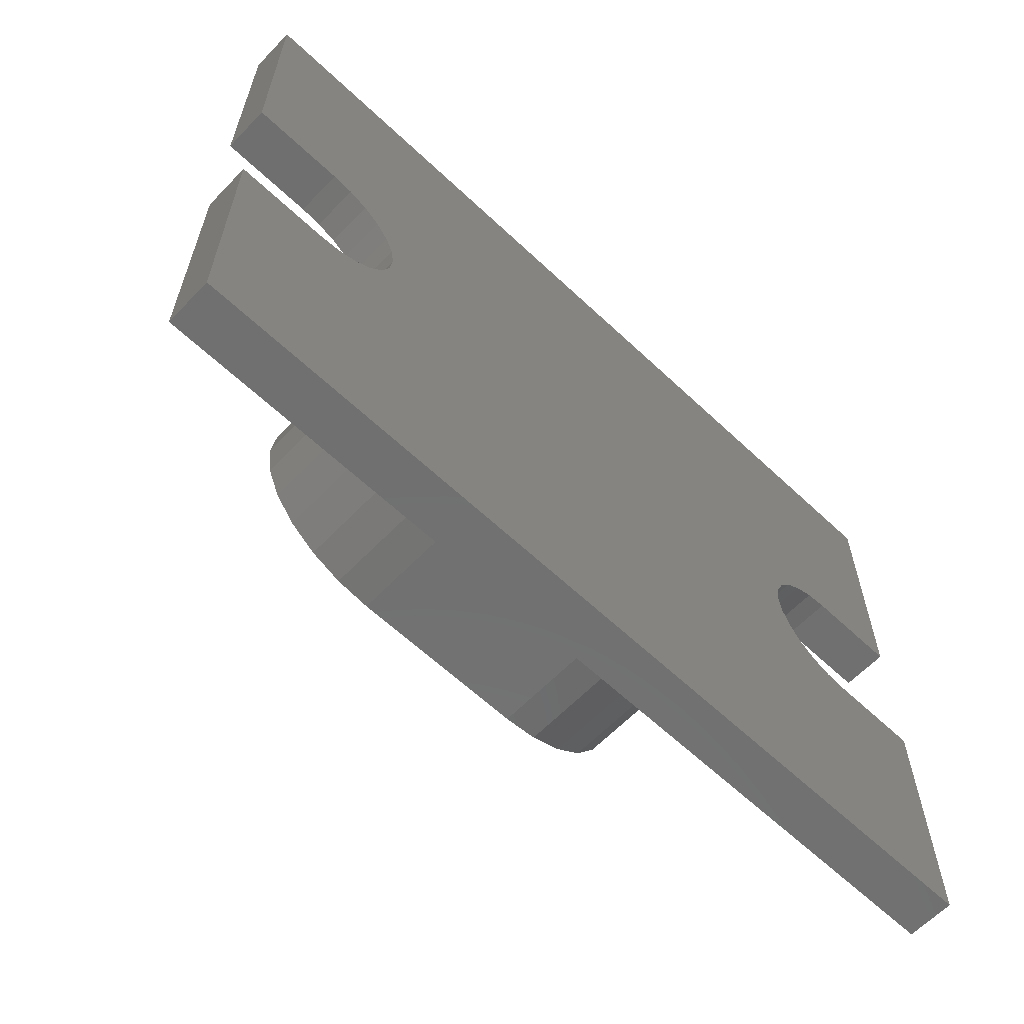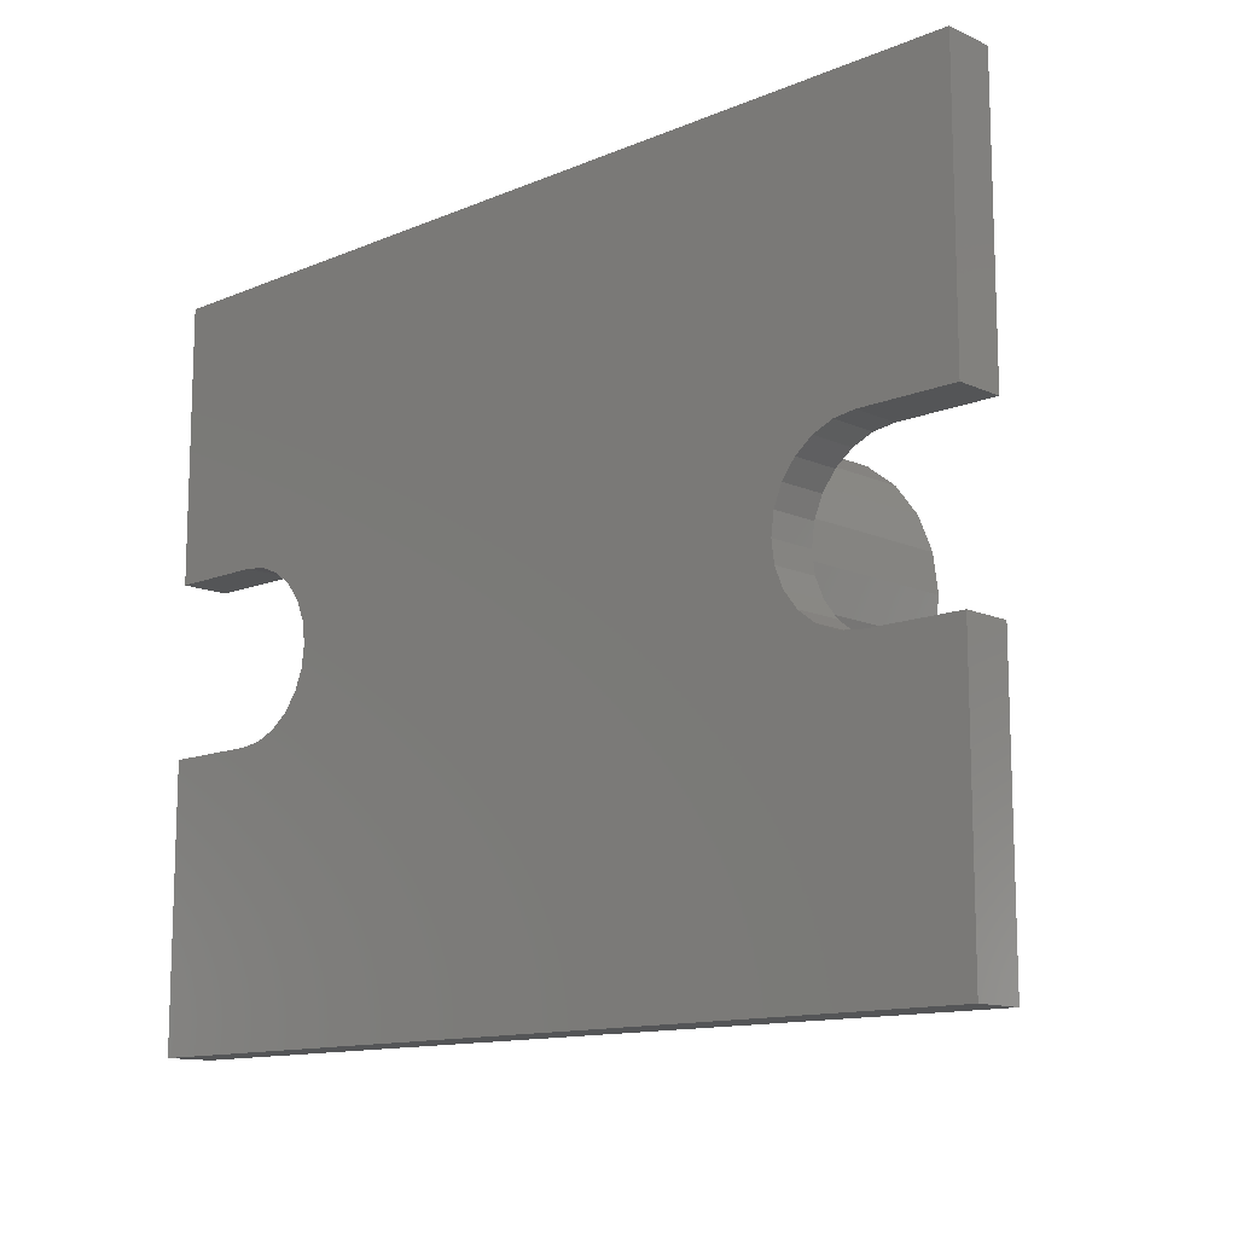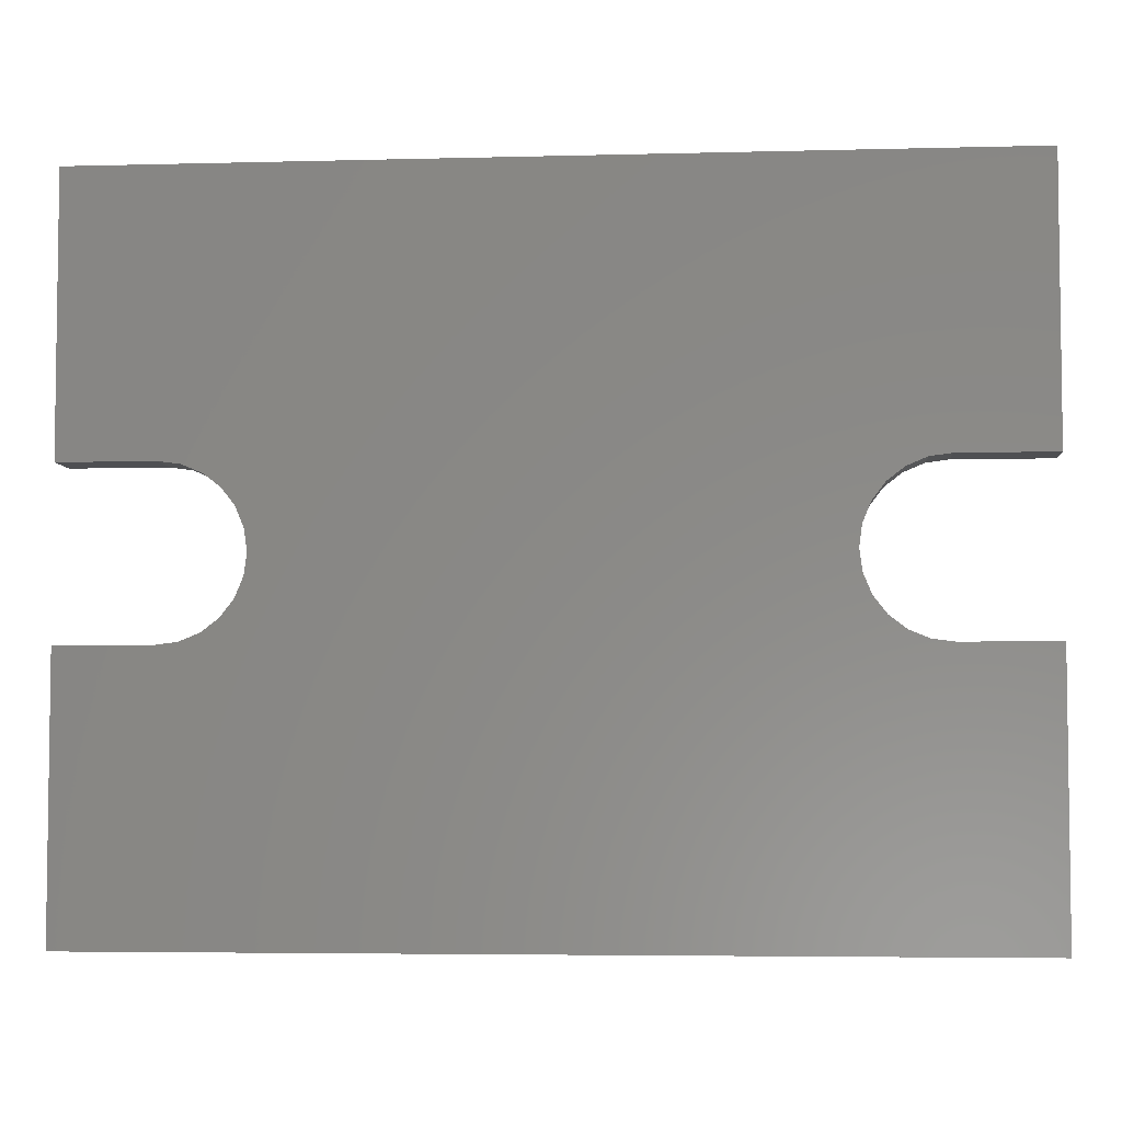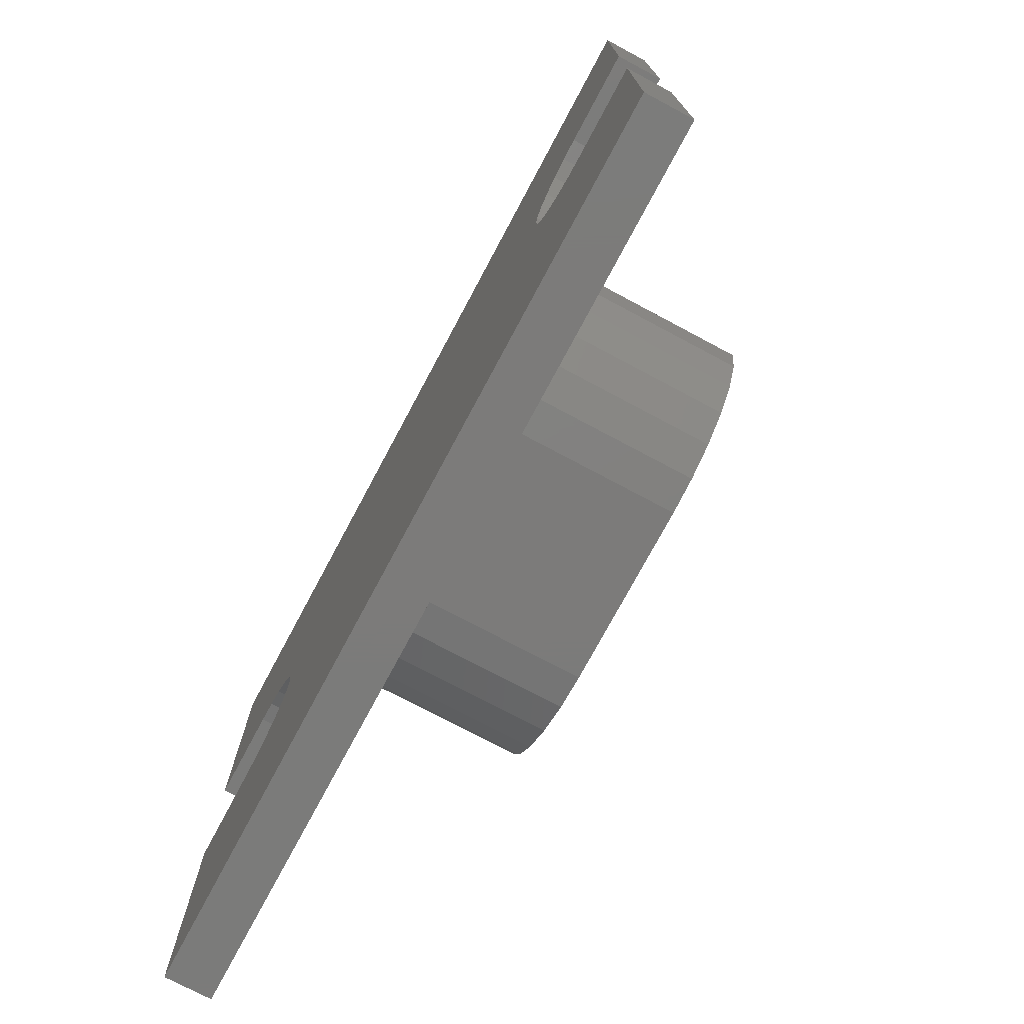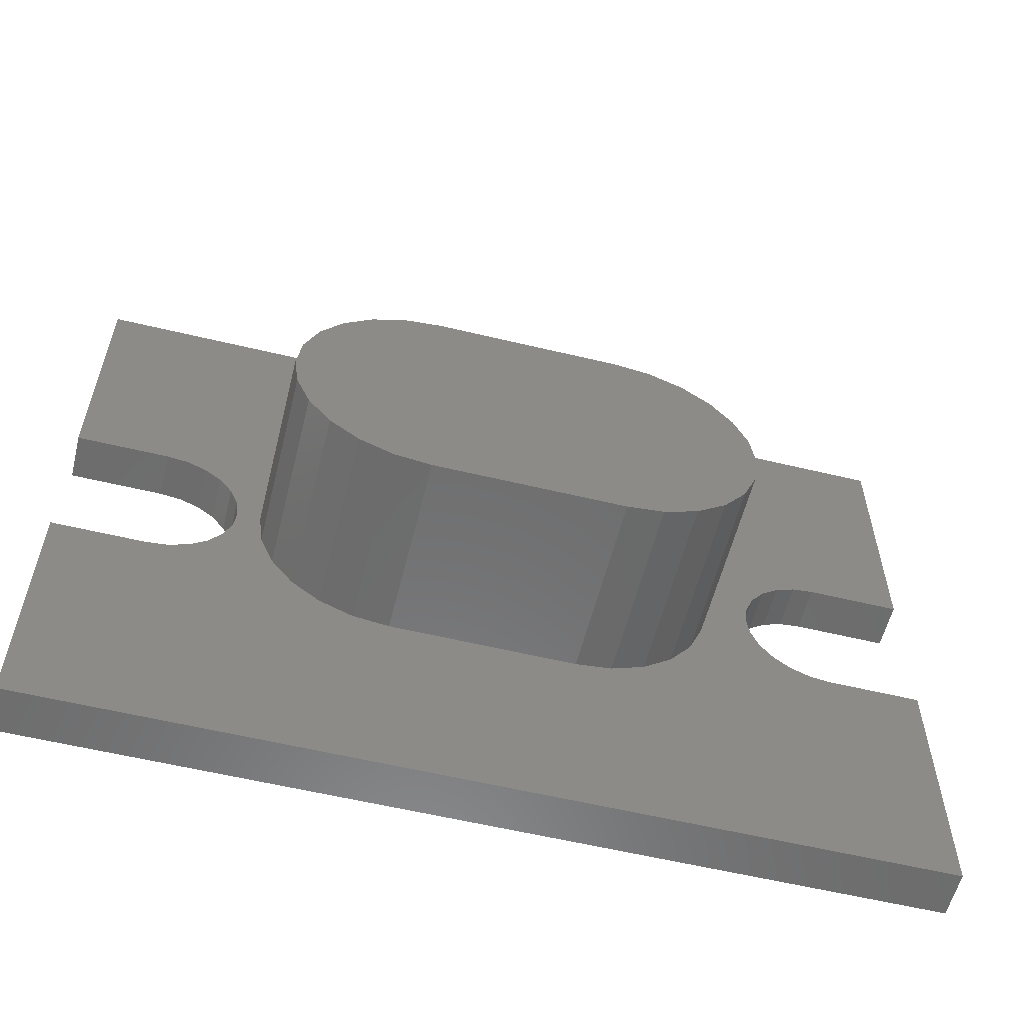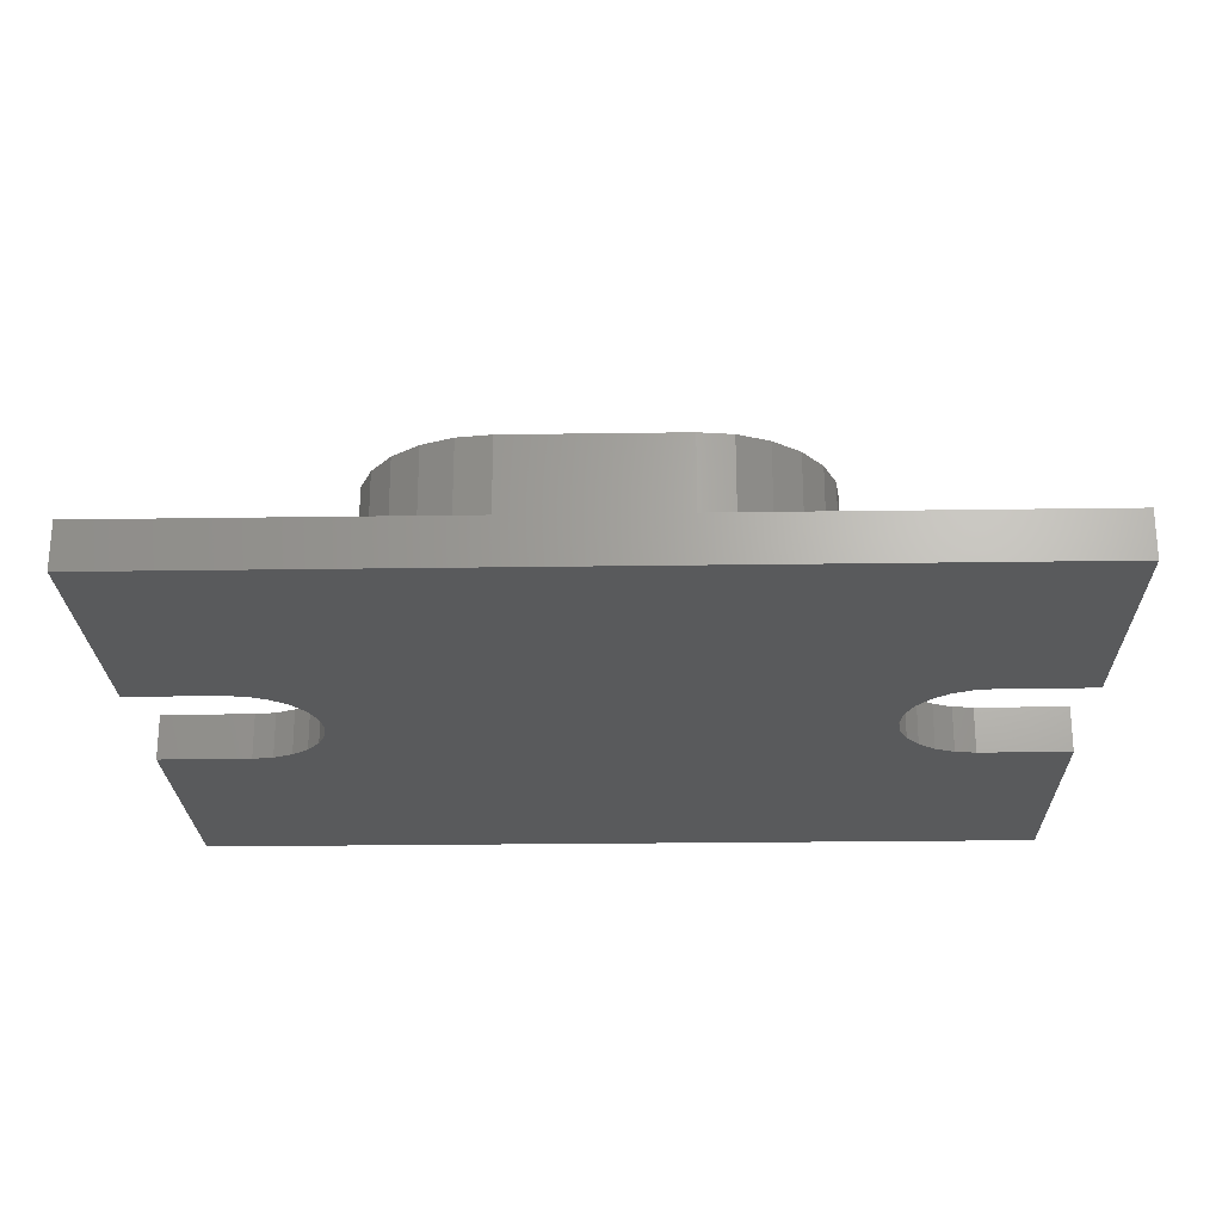
<metadata>
{"format":"stl","ext":"stl","renderer":"f3d","projection":"perspective","resolution":1024,"background":"white","views":[{"elev":-62.0,"azim":136.3,"up":"+Y"},{"elev":-12.7,"azim":-136.1,"up":"+Y"},{"elev":-4.8,"azim":-175.2,"up":"+Y"},{"elev":-74.6,"azim":-118.1,"up":"+Y"},{"elev":-58.0,"azim":-14.0,"up":"+Y"},{"elev":-24.0,"azim":1.4,"up":"+Z"}]}
</metadata>
<code>
# stl→obj: 120 verts, 236 faces
v 9.5 -1.09e-29 2.115e-15
v -9.5 3.114e-30 1
v -9.5 3.893e-30 0
v 9.5 -1.168e-29 1
v 7.047 5.81 1
v 7.5 5.75 1.41e-15
v 7.047 5.81 1.41e-15
v 7.5 5.75 1
v -5.148 6.724 5
v -5.148 8.276 5
v -5.25 7.5 5
v -4.848 9 5
v -4.848 6 5
v -4.371 5.379 5
v -4.371 9.621 5
v -3.75 4.902 5
v -3.75 10.1 5
v -3.026 4.602 5
v -3.026 10.4 5
v -2.25 4.5 5
v -2.25 10.5 5
v 1.75 4.5 5
v 1.75 10.5 5
v 2.526 4.602 5
v 2.526 10.4 5
v 3.25 10.1 5
v 3.25 4.902 5
v 3.871 9.621 5
v 3.871 5.379 5
v 4.348 6 5
v 4.348 9 5
v 4.648 6.724 5
v 4.648 8.276 5
v 4.75 7.5 5
v 9.5 5.75 1
v 9.5 5.75 2.115e-15
v 6.625 5.984 1
v 6.625 5.984 1.41e-15
v 5.984 6.625 1.41e-15
v 6.263 6.263 1
v 6.263 6.263 1.41e-15
v 5.984 6.625 1
v 5.81 7.047 1.41e-15
v 5.81 7.047 1
v -9.5 5.75 1
v -7.5 5.75 1
v -7.047 5.81 1
v -3.026 4.602 1
v -6.625 5.984 1
v -3.75 4.902 1
v -6.263 6.263 1
v -4.371 5.379 1
v -5.984 6.625 1
v -5.81 7.047 1
v -4.848 6 1
v -5.75 7.5 1
v -5.148 6.724 1
v -5.25 7.5 1
v -2.25 4.5 1
v 1.75 4.5 1
v 2.526 4.602 1
v 3.25 4.902 1
v 3.871 5.379 1
v 4.348 6 1
v 4.648 6.724 1
v 4.75 7.5 1
v 5.75 7.5 1
v -7.5 9.25 1
v -9.5 15 1
v -9.5 9.25 1
v 9.5 15 1
v -7.047 9.19 1
v -3.026 10.4 1
v -6.625 9.016 1
v -3.75 10.1 1
v -6.263 8.737 1
v -4.371 9.621 1
v -5.984 8.375 1
v -5.81 7.953 1
v -4.848 9 1
v -5.148 8.276 1
v -2.25 10.5 1
v 1.75 10.5 1
v 2.526 10.4 1
v 3.25 10.1 1
v 3.871 9.621 1
v 4.348 9 1
v 4.648 8.276 1
v 5.984 8.375 1
v 5.81 7.953 1
v 6.263 8.737 1
v 6.625 9.016 1
v 7.047 9.19 1
v 7.5 9.25 1
v 9.5 9.25 1
v 9.5 9.25 2.115e-15
v 7.5 9.25 1.41e-15
v 6.625 9.016 1.41e-15
v 7.047 9.19 1.41e-15
v -6.625 5.984 0
v -7.047 5.81 0
v -7.5 9.25 0
v -7.047 9.19 0
v -5.984 8.375 0
v -6.263 8.737 0
v -9.5 9.25 0
v 6.263 8.737 1.41e-15
v 5.75 7.5 1.41e-15
v 5.984 8.375 1.41e-15
v 5.81 7.953 1.41e-15
v -5.81 7.953 7.05e-16
v -5.984 6.625 0
v -5.81 7.047 7.05e-16
v -5.75 7.5 7.05e-16
v -6.263 6.263 0
v -7.5 5.75 0
v -9.5 5.75 0
v -6.625 9.016 0
v -9.5 15 0
v 9.5 15 2.115e-15
f 1 2 3
f 2 1 4
f 5 6 7
f 6 5 8
f 9 10 11
f 10 9 12
f 12 9 13
f 12 13 14
f 12 14 15
f 15 14 16
f 15 16 17
f 17 16 18
f 17 18 19
f 19 18 20
f 19 20 21
f 21 20 22
f 21 22 23
f 23 22 24
f 23 24 25
f 25 24 26
f 26 24 27
f 26 27 28
f 28 27 29
f 28 29 30
f 28 30 31
f 31 30 32
f 31 32 33
f 33 32 34
f 1 35 4
f 35 1 36
f 37 7 38
f 7 37 5
f 39 40 41
f 40 39 42
f 40 38 41
f 38 40 37
f 43 42 39
f 42 43 44
f 8 36 6
f 36 8 35
f 4 45 2
f 45 4 46
f 46 4 47
f 47 4 48
f 47 48 49
f 49 48 50
f 49 50 51
f 51 50 52
f 51 52 53
f 53 52 54
f 54 52 55
f 54 55 56
f 56 55 57
f 56 57 58
f 48 4 59
f 59 4 60
f 60 4 61
f 61 4 62
f 62 4 63
f 63 4 64
f 64 4 65
f 65 4 66
f 66 4 42
f 66 42 44
f 66 44 67
f 42 4 40
f 40 4 37
f 37 4 5
f 5 4 8
f 8 4 35
f 68 69 70
f 69 68 71
f 71 68 72
f 71 72 73
f 73 72 74
f 73 74 75
f 75 74 76
f 75 76 77
f 77 76 78
f 77 78 79
f 77 79 80
f 80 79 56
f 80 56 81
f 81 56 58
f 71 73 82
f 71 82 83
f 71 83 84
f 71 84 85
f 71 85 86
f 71 86 87
f 71 87 88
f 71 88 66
f 71 66 89
f 89 66 90
f 90 66 67
f 71 89 91
f 71 91 92
f 71 92 93
f 71 93 94
f 71 94 95
f 21 83 82
f 83 21 23
f 60 20 59
f 20 60 22
f 96 94 97
f 94 96 95
f 93 98 99
f 98 93 92
f 20 48 59
f 48 20 18
f 47 100 101
f 100 47 49
f 72 102 103
f 102 72 68
f 76 104 78
f 104 76 105
f 68 106 102
f 106 68 70
f 92 107 98
f 107 92 91
f 108 44 43
f 44 108 67
f 109 90 110
f 90 109 89
f 78 111 79
f 111 78 104
f 54 112 53
f 112 54 113
f 56 113 54
f 113 56 114
f 53 115 51
f 115 53 112
f 45 116 117
f 116 45 46
f 76 118 105
f 118 76 74
f 94 99 97
f 99 94 93
f 107 89 109
f 89 107 91
f 69 106 70
f 106 69 119
f 79 114 56
f 114 79 111
f 69 120 119
f 120 69 71
f 120 95 96
f 95 120 71
f 110 67 108
f 67 110 90
f 45 3 2
f 3 45 117
f 49 115 100
f 115 49 51
f 74 103 118
f 103 74 72
f 46 101 116
f 101 46 47
f 120 106 119
f 106 120 102
f 102 120 103
f 103 120 118
f 118 120 105
f 105 120 104
f 104 120 111
f 111 120 114
f 114 120 109
f 114 109 110
f 114 110 108
f 109 120 107
f 107 120 98
f 98 120 99
f 99 120 97
f 97 120 96
f 116 3 117
f 3 116 1
f 1 116 101
f 1 101 100
f 1 100 115
f 1 115 112
f 1 112 113
f 1 113 114
f 1 114 39
f 39 114 43
f 43 114 108
f 1 39 41
f 1 41 38
f 1 38 7
f 1 7 6
f 1 6 36
f 13 52 14
f 52 13 55
f 86 31 87
f 31 86 28
f 16 52 50
f 52 16 14
f 87 33 88
f 33 87 31
f 65 30 64
f 30 65 32
f 27 61 62
f 61 27 24
f 9 55 13
f 55 9 57
f 88 34 66
f 34 88 33
f 19 82 73
f 82 19 21
f 23 84 83
f 84 23 25
f 17 73 75
f 73 17 19
f 29 62 63
f 62 29 27
f 25 85 84
f 85 25 26
f 12 81 10
f 81 12 80
f 24 60 61
f 60 24 22
f 66 32 65
f 32 66 34
f 15 80 12
f 80 15 77
f 64 29 63
f 29 64 30
f 26 86 85
f 86 26 28
f 18 50 48
f 50 18 16
f 15 75 77
f 75 15 17
f 10 58 11
f 58 10 81
f 11 57 9
f 57 11 58

</code>
